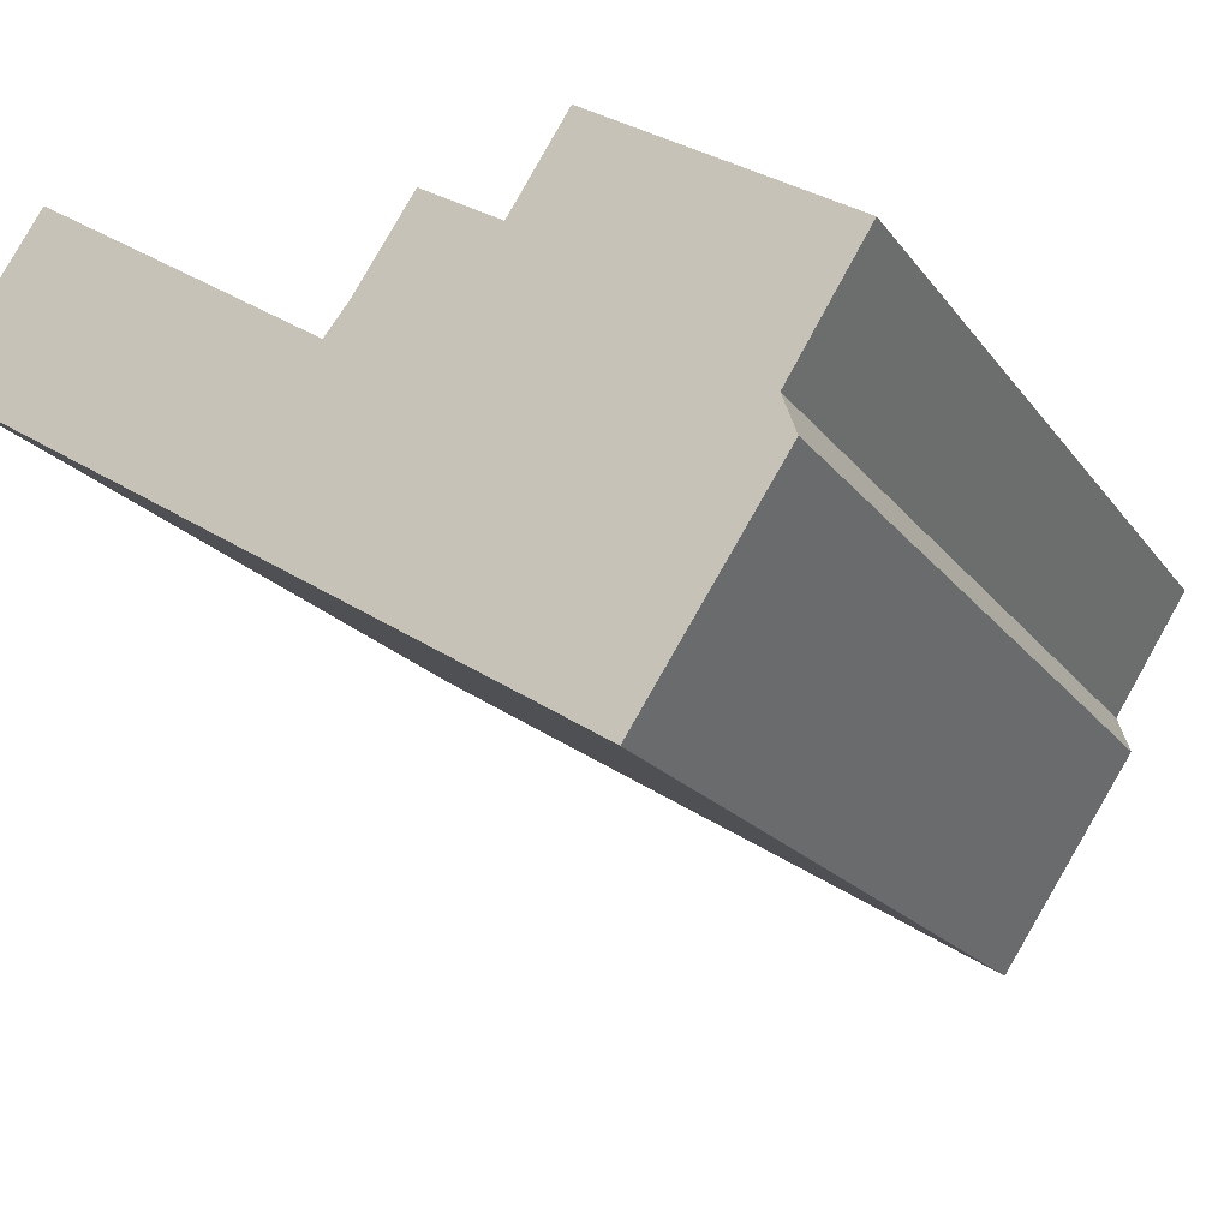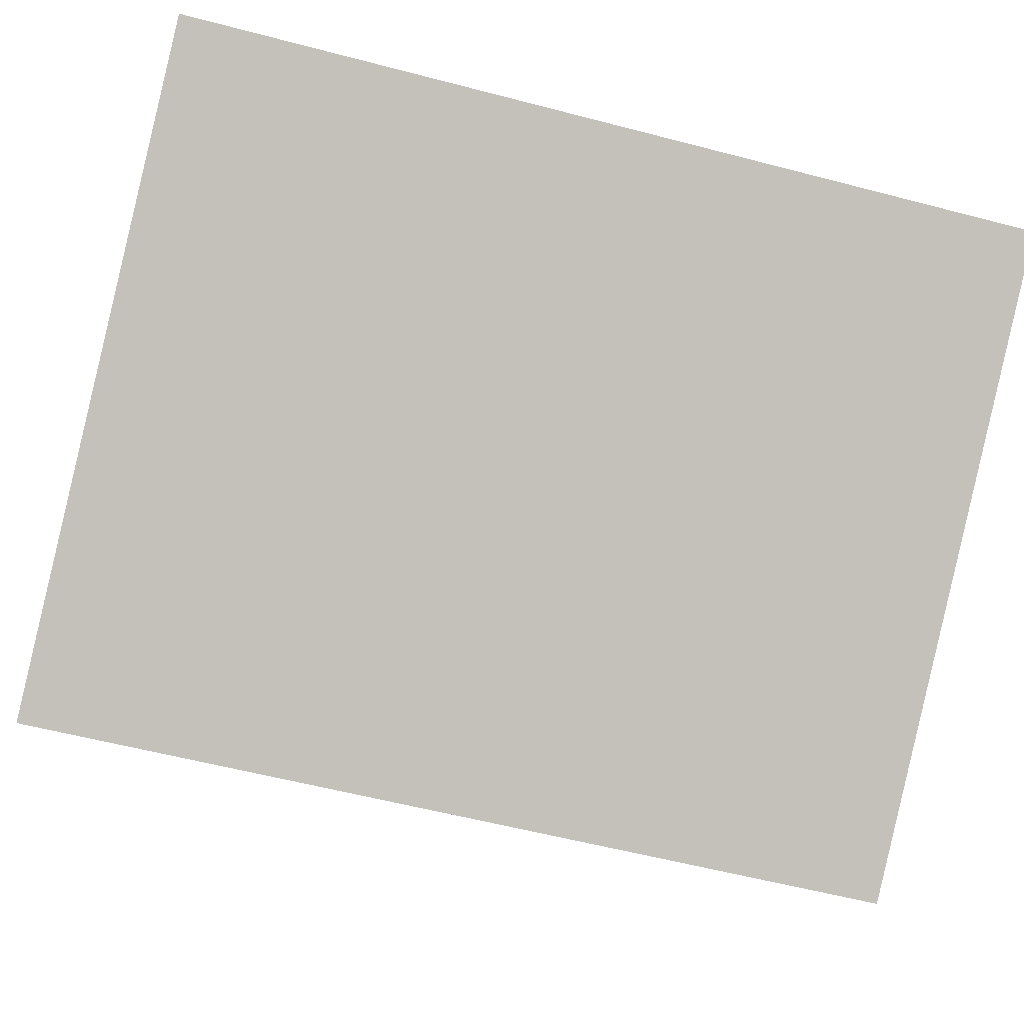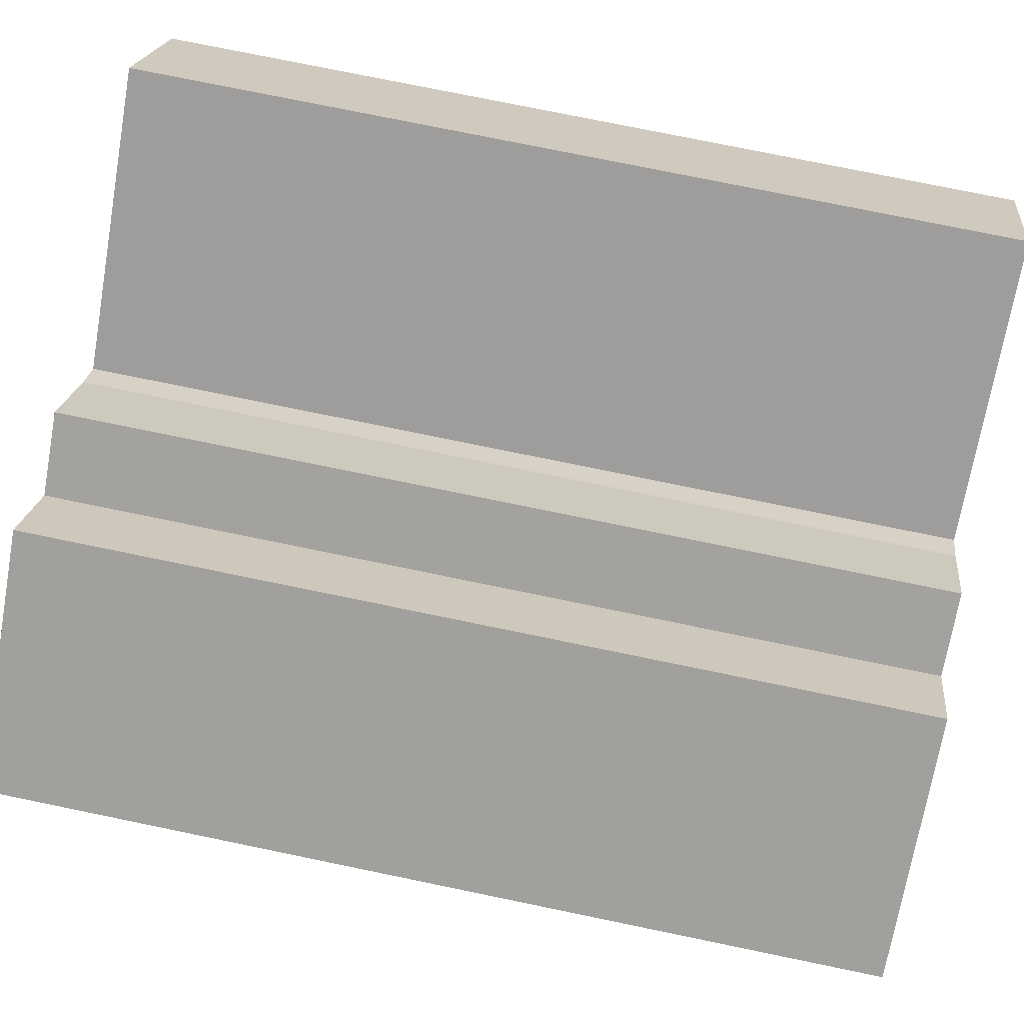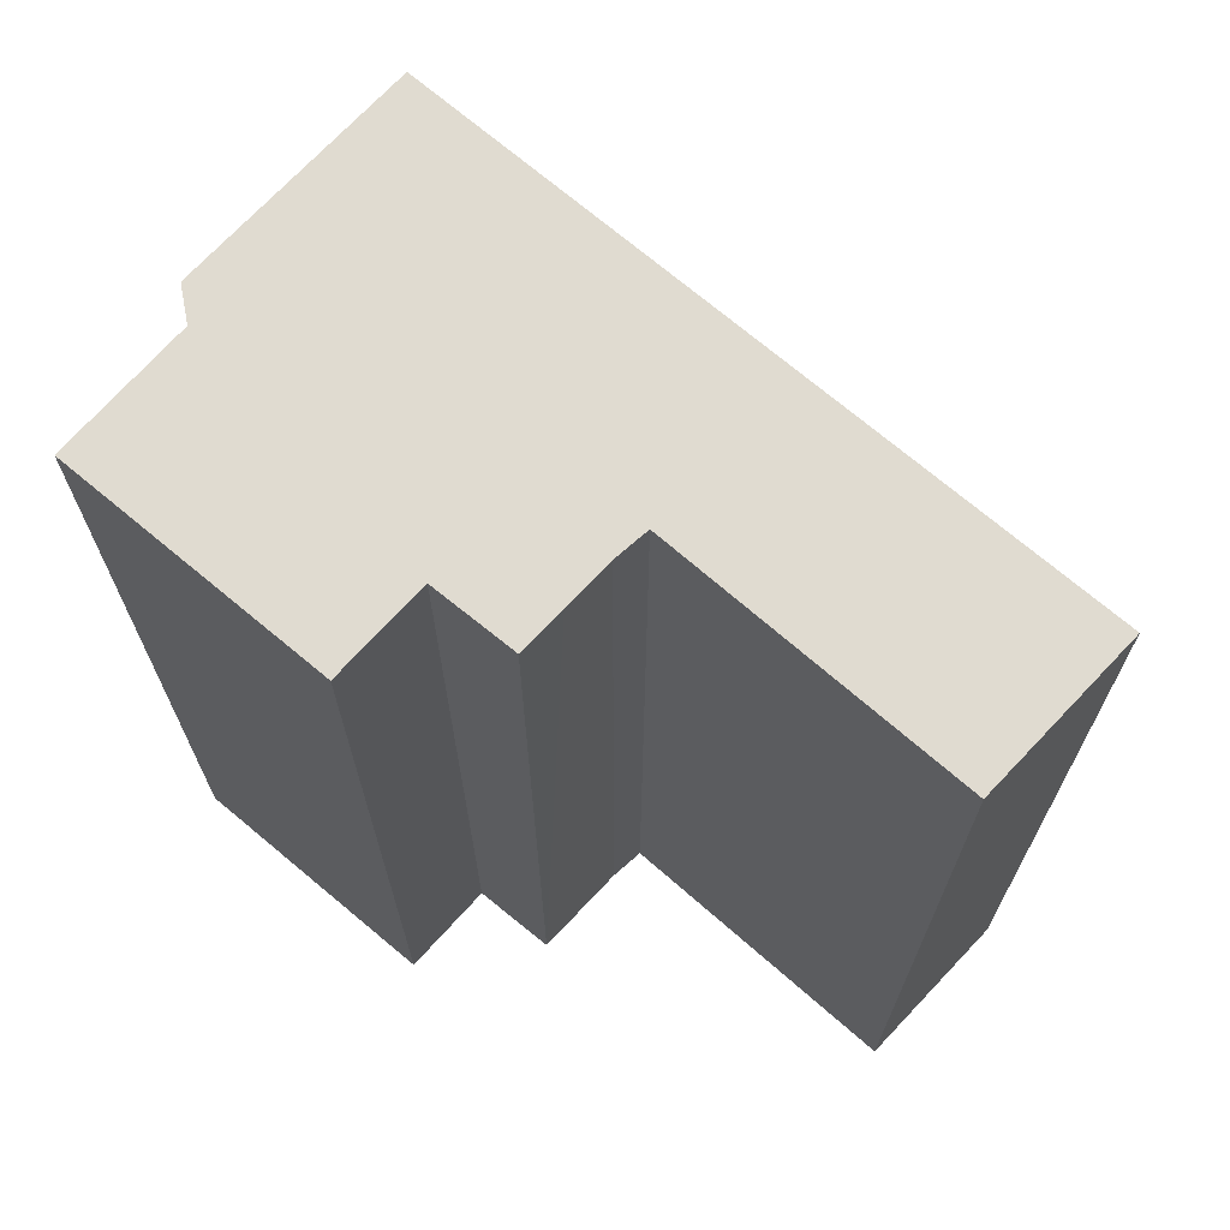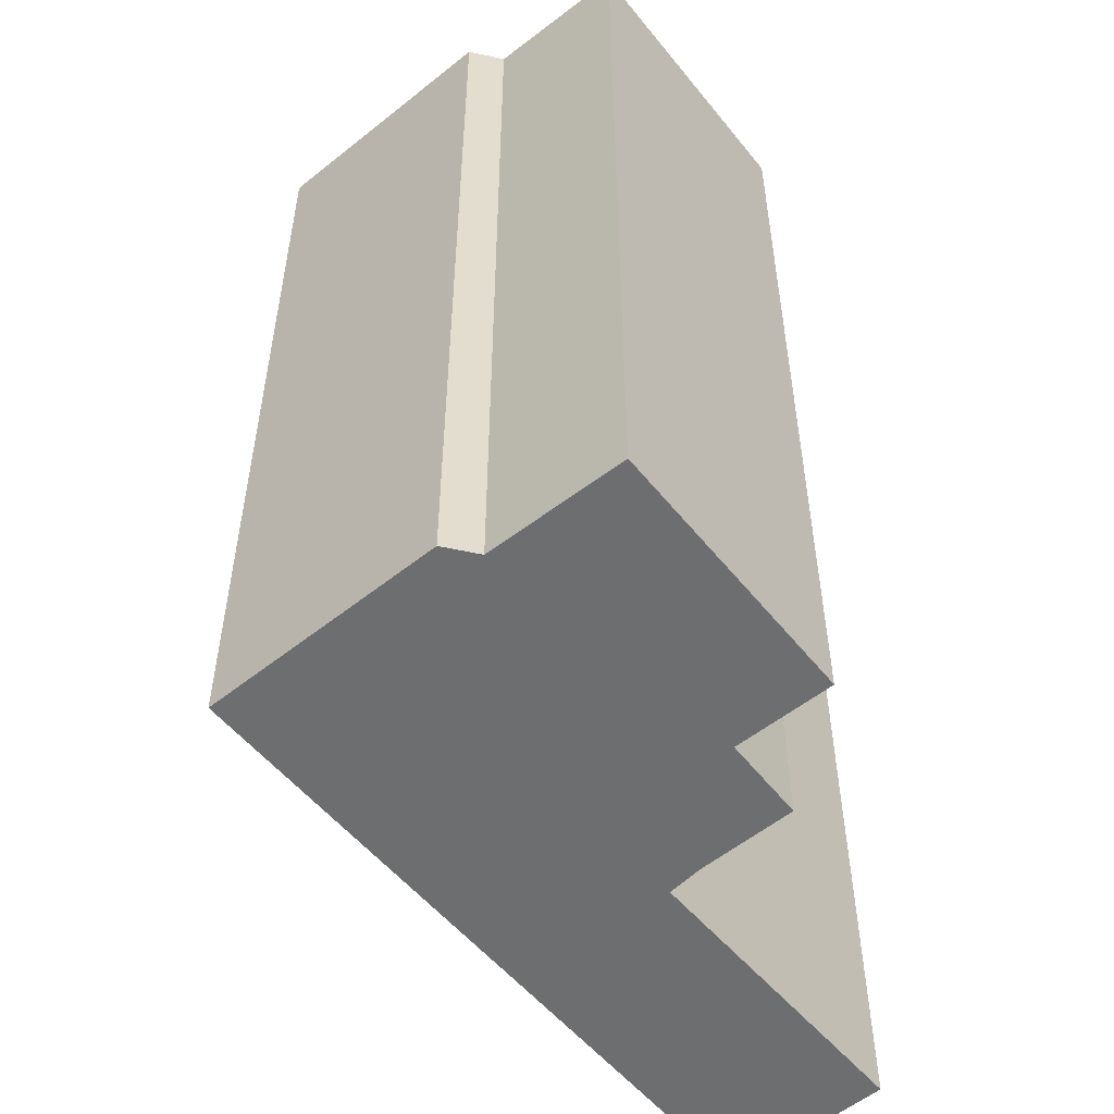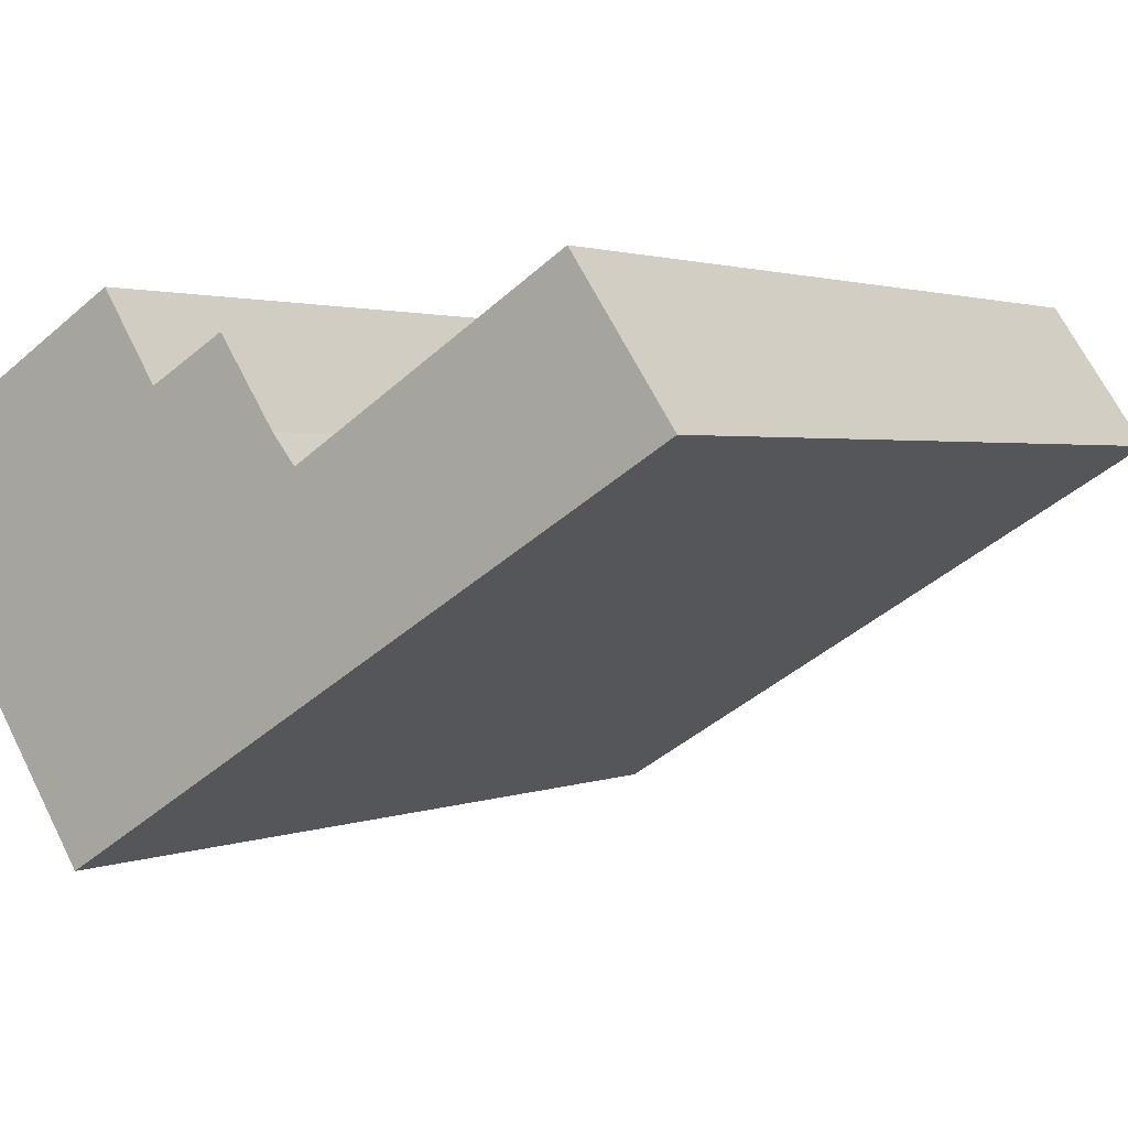
<metadata>
{"format":"obj","ext":"obj","renderer":"f3d","projection":"perspective","resolution":1024,"background":"white","views":[{"elev":-18.2,"azim":-155.7,"up":"+Z"},{"elev":-57.1,"azim":74.7,"up":"+Z"},{"elev":77.1,"azim":-78.4,"up":"+Z"},{"elev":69.9,"azim":9.3,"up":"+Y"},{"elev":-54.3,"azim":-82.8,"up":"+Y"},{"elev":1.9,"azim":34.1,"up":"+Z"}]}
</metadata>
<code>
v  0.581 8.44 -1.456
v  3.696 8.44 -2.282
v  1.854 8.44 -3.403
v  7.593 8.44 0.09
v  0.702 8.44 -1.126
v  4.182 8.44 -0.122
v  0 8.44 5.168e-16
v  6.682 8.44 1.433
v  2.74 8.44 0.518
v  2.224 8.44 1.318
v  3.967 8.44 0.142
v  3.696 8.44 0.547
v  3.445 8.44 0.923
v  0.581 8.915e-17 -1.456
v  0.702 6.895e-17 -1.126
v  0 0 0
v  1.854 2.084e-16 -3.403
v  2.224 -8.07e-17 1.318
v  2.74 -3.172e-17 0.518
v  3.445 -5.652e-17 0.923
v  4.182 7.47e-18 -0.122
v  6.682 -8.775e-17 1.433
v  3.967 -8.695e-18 0.142
v  3.696 -3.349e-17 0.547
v  7.593 -5.511e-18 0.09
v  3.696 1.397e-16 -2.282
g defaultobject
f 1 2 3
f 2 1 4
f 4 1 5
f 4 5 6
f 6 5 7
f 4 6 8
f 7 9 6
f 9 7 10
f 6 9 11
f 9 12 11
f 12 9 13
f 14 5 1
f 5 14 15
f 15 7 5
f 7 15 16
f 17 1 3
f 1 17 14
f 16 10 7
f 10 16 18
f 19 13 9
f 13 19 20
f 21 8 6
f 8 21 22
f 18 9 10
f 9 18 19
f 20 12 13
f 12 20 11
f 11 20 23
f 23 20 24
f 23 6 11
f 6 23 21
f 22 4 8
f 4 22 25
f 25 2 4
f 2 25 3
f 3 25 17
f 17 25 26
f 22 26 25
f 26 22 21
f 26 21 17
f 17 21 23
f 17 23 24
f 17 24 20
f 17 20 14
f 14 20 19
f 14 19 18
f 14 18 15
f 15 18 16

</code>
